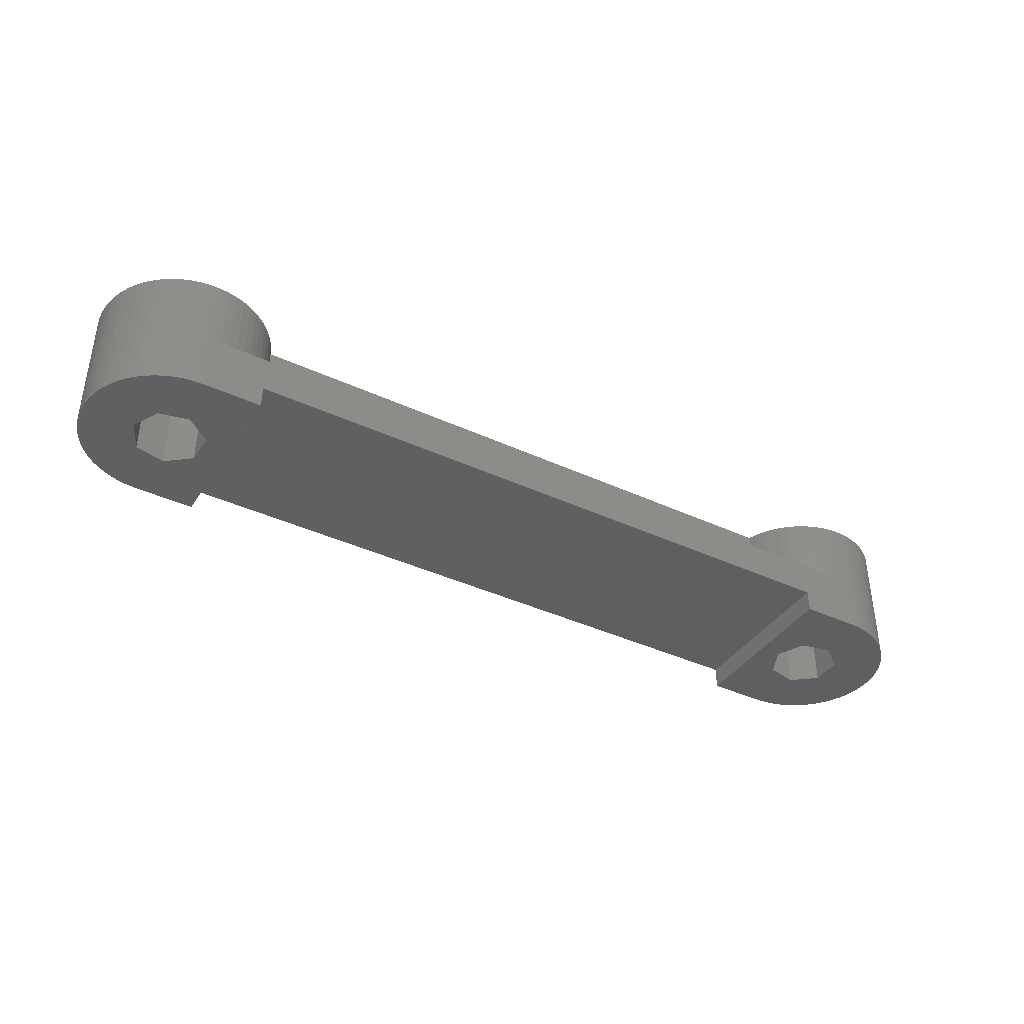
<metadata>
{"format":"stl","ext":"stl","renderer":"f3d","projection":"perspective","resolution":1024,"background":"white","views":[{"elev":-39.3,"azim":149.9,"up":"+Z"}]}
</metadata>
<code>
# stl→obj: 428 verts, 860 faces
v -15.97 2.21e-16 7.005
v 15.98 -0.2496 7.005
v 15.98 0.2496 7.005
v -16 -0.4985 7.005
v -16 -0.4985 7.01
v 16.03 -0.746 7.005
v -15.97 2.217e-16 7.01
v -16 0.4985 7.005
v -16 0.4985 7.01
v 16.03 0.746 7.005
v -16.08 -0.9914 7.005
v -16.08 -0.9914 7.01
v 16.14 -1.234 7.005
v -16.08 0.9914 7.005
v -16.08 0.9914 7.01
v 16.14 1.234 7.005
v -16.21 -1.473 7.005
v -16.21 -1.473 7.01
v 16.22 -1.5 7.005
v -16.21 1.473 7.005
v -16.21 1.473 7.01
v 16.22 1.5 7.005
v -16.22 -1.5 3.2
v 16.22 -1.5 3.2
v -16.22 -1.5 7.005
v 16.29 -1.708 3.2
v -16.22 1.5 3.2
v -16.22 1.5 7.005
v 16.22 1.5 3.2
v 16.29 1.708 3.2
v -16.39 -1.938 3.2
v -16.39 -1.938 7.01
v 16.5 -2.163 3.2
v -16.39 1.938 3.2
v -16.39 1.938 7.01
v 16.5 2.163 3.2
v -16.62 -2.381 3.2
v -16.62 -2.381 7.01
v 16.75 -2.593 3.2
v -16.62 2.381 3.2
v -16.62 2.381 7.01
v 16.75 2.593 3.2
v -16.9 -2.797 3.2
v -16.9 -2.797 7.01
v 17.05 -2.993 3.2
v -16.9 2.797 3.2
v -16.9 2.797 7.01
v 17.05 2.993 3.2
v -17.21 -3.181 3.2
v -17.21 -3.181 7.01
v 17.39 -3.36 3.2
v -17.21 3.181 3.2
v -17.21 3.181 7.01
v 17.39 3.36 3.2
v -17.46 2.217e-16 7.01
v -17.51 -4.7 1.2
v -17.51 4.7 1.2
v 17.51 4.7 1.2
v -17.51 4.7 1.907e-07
v 17.51 -4.7 1.2
v 20.66 -4.7 3.2
v -17.51 -4.7 1.907e-07
v -17.57 -3.53 3.2
v -17.57 -3.53 7.01
v 17.76 -3.689 3.2
v -17.57 3.53 3.2
v -17.57 3.53 7.01
v 17.76 3.689 3.2
v -17.96 -3.838 3.2
v -17.96 -3.838 7.01
v 18.17 -3.976 3.2
v -17.96 3.838 3.2
v -17.96 3.838 7.01
v 18.17 3.976 3.2
v -18.39 -4.103 3.2
v -18.39 -4.103 7.01
v 18.61 -4.218 3.2
v -18.39 4.103 3.2
v -18.39 4.103 7.01
v 18.61 4.218 3.2
v -18.73 -6.368e-16 1.907e-07
v -18.84 -4.321 3.2
v -18.84 -4.321 7.01
v 19.07 -4.412 3.2
v -18.84 4.321 3.2
v -18.84 4.321 7.01
v 19.07 4.412 3.2
v -19.06 -2.771 4
v -17.46 -1.47e-16 4
v -19.06 -2.771 7.01
v -19.06 2.771 4
v -19.06 2.771 7.01
v -19.31 -4.49 3.2
v -19.31 -4.49 7.01
v 19.55 -4.556 3.2
v -19.31 4.49 3.2
v -19.31 4.49 7.01
v 19.55 4.556 3.2
v -19.46 -1.51 1.907e-07
v -18.73 -1.47e-16 4
v -19.46 -1.51 4
v -19.46 1.51 1.907e-07
v -19.46 1.51 4
v -19.79 -4.609 3.2
v -19.79 -4.609 7.01
v 20.04 -4.649 3.2
v -19.79 4.609 3.2
v -19.79 4.609 7.01
v 20.04 4.649 3.2
v -20.29 -4.675 3.2
v -20.29 -4.675 7.01
v -20.29 4.675 3.2
v -20.29 4.675 7.01
v 20.66 4.7 3.2
v -20.66 -4.7 1.907e-07
v -20.66 -4.7 3.2
v -20.66 4.7 1.907e-07
v -20.66 4.7 3.2
v -20.78 -4.688 3.2
v -20.78 -4.688 7.01
v -20.78 4.688 3.2
v -20.78 4.688 7.01
v -21.09 -1.883 1.907e-07
v -21.09 -1.883 4
v -21.09 1.883 1.907e-07
v -21.09 1.883 4
v -21.15 -4.674 1.907e-07
v -21.15 -4.674 3.2
v -21.15 4.674 1.907e-07
v -21.15 4.674 3.2
v -21.28 -4.649 3.2
v -21.28 -4.649 7.01
v -21.28 4.649 3.2
v -21.28 4.649 7.01
v -21.64 -4.597 1.907e-07
v -21.64 -4.597 3.2
v -21.64 4.597 1.907e-07
v -21.64 4.597 3.2
v -21.77 -4.556 3.2
v -21.77 -4.556 7.01
v -21.77 4.556 3.2
v -21.77 4.556 7.01
v -22.11 -4.47 1.907e-07
v -22.11 -4.47 3.2
v -22.11 4.47 1.907e-07
v -22.11 4.47 3.2
v -22.25 -4.412 3.2
v -22.25 -4.412 7.01
v -22.25 4.412 3.2
v -22.25 4.412 7.01
v -22.26 -2.771 4
v -22.26 -2.771 7.01
v -22.26 2.771 4
v -22.26 2.771 7.01
v -22.4 -0.838 1.907e-07
v -22.4 -0.838 4
v -22.4 0.838 1.907e-07
v -22.4 0.838 4
v -22.57 -4.294 1.907e-07
v -22.57 -4.294 3.2
v -22.57 4.294 1.907e-07
v -22.57 4.294 3.2
v -22.71 -4.218 3.2
v -22.71 -4.218 7.01
v -22.71 4.218 3.2
v -22.71 4.218 7.01
v -23.01 -4.07 1.907e-07
v -23.01 -4.07 3.2
v -23.01 4.07 1.907e-07
v -23.01 4.07 3.2
v -23.15 -3.976 3.2
v -23.15 -3.976 7.01
v -23.15 3.976 3.2
v -23.15 3.976 7.01
v -23.42 -3.802 1.907e-07
v -23.42 -3.802 3.2
v -23.42 3.802 1.907e-07
v -23.42 3.802 3.2
v -23.56 -3.689 3.2
v -23.56 -3.689 7.01
v -23.56 3.689 3.2
v -23.56 3.689 7.01
v -23.8 -3.493 1.907e-07
v -23.8 -3.493 3.2
v -23.8 3.493 1.907e-07
v -23.8 3.493 3.2
v -23.86 -1.47e-16 4
v -23.86 2.217e-16 7.01
v -23.93 -3.36 3.2
v -23.93 -3.36 7.01
v -23.93 3.36 3.2
v -23.93 3.36 7.01
v -24.15 -3.145 1.907e-07
v -24.15 -3.145 3.2
v -24.15 3.145 1.907e-07
v -24.15 3.145 3.2
v -24.27 -2.993 3.2
v -24.27 -2.993 7.01
v -24.27 2.993 3.2
v -24.27 2.993 7.01
v -24.46 -2.763 1.907e-07
v -24.46 -2.763 3.2
v -24.46 2.763 1.907e-07
v -24.46 2.763 3.2
v -24.57 -2.593 3.2
v -24.57 -2.593 7.01
v -24.57 2.593 3.2
v -24.57 2.593 7.01
v -24.73 -2.35 1.907e-07
v -24.73 -2.35 3.2
v -24.73 2.35 1.907e-07
v -24.73 2.35 3.2
v -24.82 -2.163 3.2
v -24.82 -2.163 7.01
v -24.82 2.163 3.2
v -24.82 2.163 7.01
v -24.95 -1.912 1.907e-07
v -24.95 -1.912 3.2
v -24.95 1.912 1.907e-07
v -24.95 1.912 3.2
v -25.03 -1.708 3.2
v -25.03 -1.708 7.01
v -25.03 1.708 3.2
v -25.03 1.708 7.01
v -25.13 -1.452 1.907e-07
v -25.13 -1.452 3.2
v -25.13 1.452 1.907e-07
v -25.13 1.452 3.2
v -25.18 -1.234 3.2
v -25.18 -1.234 7.01
v -25.18 1.234 3.2
v -25.18 1.234 7.01
v -25.26 -0.9772 1.907e-07
v -25.26 -0.9772 3.2
v -25.26 0.9772 1.907e-07
v -25.26 0.9772 3.2
v -25.29 -0.746 3.2
v -25.29 -0.746 7.01
v -25.29 0.746 3.2
v -25.29 0.746 7.01
v -25.33 -0.4913 1.907e-07
v -25.33 -0.4913 3.2
v -25.33 0.4913 1.907e-07
v -25.33 0.4913 3.2
v -25.34 -0.2496 3.2
v -25.34 -0.2496 7.01
v -25.34 0.2496 7.01
v -25.34 0.2496 3.2
v -25.36 -2.449e-16 3.2
v -25.36 -6.368e-16 1.907e-07
v 15.98 -0.2496 7.01
v 15.98 0.2496 7.01
v 16.03 -0.746 7.01
v 17.46 2.217e-16 7.01
v 16.03 0.746 7.01
v 16.14 -1.234 7.01
v 16.14 1.234 7.01
v 16.29 -1.708 7.01
v 16.29 1.708 7.01
v 16.5 -2.163 7.01
v 16.5 2.163 7.01
v 16.75 -2.593 7.01
v 19.06 -2.771 7.01
v 16.75 2.593 7.01
v 19.06 2.771 7.01
v 17.05 -2.993 7.01
v 17.05 2.993 7.01
v 17.39 -3.36 7.01
v 17.39 3.36 7.01
v 17.76 -3.689 7.01
v 17.76 3.689 7.01
v 17.46 -1.47e-16 4
v 18.92 -0.838 4
v 18.92 0.838 4
v 19.06 2.771 4
v 19.06 -2.771 4
v 20.66 -4.7 1.907e-07
v 17.51 -4.7 1.907e-07
v 17.51 4.7 1.907e-07
v 18.92 0.838 1.907e-07
v 18.92 -0.838 1.907e-07
v 20.23 -1.883 1.907e-07
v 20.66 4.7 1.907e-07
v 20.23 1.883 1.907e-07
v 18.17 -3.976 7.01
v 18.17 3.976 7.01
v 18.61 -4.218 7.01
v 18.61 4.218 7.01
v 19.07 -4.412 7.01
v 19.07 4.412 7.01
v 20.23 -1.883 4
v 20.23 1.883 4
v 22.26 -2.771 4
v 19.55 -4.556 7.01
v 20.04 -4.649 7.01
v 20.54 -4.688 7.01
v 22.26 -2.771 7.01
v 22.26 2.771 4
v 22.26 2.771 7.01
v 19.55 4.556 7.01
v 20.04 4.649 7.01
v 20.54 4.688 7.01
v 20.54 -4.688 3.2
v 20.54 4.688 3.2
v 21.86 -1.51 1.907e-07
v 21.15 -4.674 1.907e-07
v 21.64 -4.597 1.907e-07
v 21.86 -1.51 4
v 21.15 4.674 1.907e-07
v 21.64 4.597 1.907e-07
v 21.86 1.51 1.907e-07
v 21.86 1.51 4
v 21.03 -4.675 3.2
v 21.03 -4.675 7.01
v 21.03 4.675 3.2
v 21.03 4.675 7.01
v 21.15 -4.674 3.2
v 21.15 4.674 3.2
v 21.53 -4.609 3.2
v 21.53 -4.609 7.01
v 21.53 4.609 3.2
v 21.53 4.609 7.01
v 21.64 -4.597 3.2
v 21.64 4.597 3.2
v 22.01 -4.49 3.2
v 22.01 -4.49 7.01
v 22.01 4.49 3.2
v 22.01 4.49 7.01
v 22.11 -4.47 1.907e-07
v 22.11 -4.47 3.2
v 22.11 4.47 1.907e-07
v 22.11 4.47 3.2
v 22.59 -1.47e-16 4
v 22.57 -4.294 1.907e-07
v 22.59 -6.368e-16 1.907e-07
v 24.95 -1.912 1.907e-07
v 23.01 -4.07 1.907e-07
v 23.42 -3.802 1.907e-07
v 23.8 -3.493 1.907e-07
v 24.15 -3.145 1.907e-07
v 24.46 -2.763 1.907e-07
v 24.73 -2.35 1.907e-07
v 23.86 -1.47e-16 4
v 22.57 4.294 1.907e-07
v 23.01 4.07 1.907e-07
v 23.42 3.802 1.907e-07
v 23.8 3.493 1.907e-07
v 24.15 3.145 1.907e-07
v 24.46 2.763 1.907e-07
v 24.73 2.35 1.907e-07
v 24.95 1.912 1.907e-07
v 22.48 -4.321 3.2
v 22.48 -4.321 7.01
v 22.48 4.321 3.2
v 22.48 4.321 7.01
v 22.57 -4.294 3.2
v 22.57 4.294 3.2
v 23.86 2.217e-16 7.01
v 22.93 -4.103 7.01
v 23.36 -3.838 7.01
v 23.75 -3.53 7.01
v 24.11 -3.181 7.01
v 24.42 -2.797 7.01
v 24.7 -2.381 7.01
v 22.93 4.103 7.01
v 23.36 3.838 7.01
v 23.75 3.53 7.01
v 24.7 2.381 7.01
v 24.11 3.181 7.01
v 24.42 2.797 7.01
v 22.93 -4.103 3.2
v 22.93 4.103 3.2
v 23.01 -4.07 3.2
v 23.01 4.07 3.2
v 25.13 1.452 1.907e-07
v 25.13 -1.452 1.907e-07
v 25.26 0.9772 1.907e-07
v 25.26 -0.9772 1.907e-07
v 25.33 0.4913 1.907e-07
v 25.33 -0.4913 1.907e-07
v 25.36 -6.368e-16 1.907e-07
v 23.36 -3.838 3.2
v 23.36 3.838 3.2
v 23.42 -3.802 3.2
v 23.42 3.802 3.2
v 23.75 -3.53 3.2
v 23.75 3.53 3.2
v 23.8 -3.493 3.2
v 23.8 3.493 3.2
v 24.11 -3.181 3.2
v 24.11 3.181 3.2
v 24.15 -3.145 3.2
v 24.15 3.145 3.2
v 24.93 -1.938 7.01
v 25.11 -1.473 7.01
v 24.93 1.938 7.01
v 25.24 -0.9914 7.01
v 25.11 1.473 7.01
v 25.32 -0.4985 7.01
v 25.24 0.9914 7.01
v 25.35 2.217e-16 7.01
v 25.32 0.4985 7.01
v 24.42 -2.797 3.2
v 24.42 2.797 3.2
v 24.46 -2.763 3.2
v 24.46 2.763 3.2
v 24.7 -2.381 3.2
v 24.7 2.381 3.2
v 24.73 -2.35 3.2
v 24.73 2.35 3.2
v 24.93 -1.938 3.2
v 24.93 1.938 3.2
v 24.95 -1.912 3.2
v 24.95 1.912 3.2
v 25.11 -1.473 3.2
v 25.11 1.473 3.2
v 25.13 -1.452 3.2
v 25.13 1.452 3.2
v 25.24 -0.9914 3.2
v 25.24 0.9914 3.2
v 25.26 -0.9772 3.2
v 25.26 0.9772 3.2
v 25.32 -0.4985 3.2
v 25.32 0.4985 3.2
v 25.33 -0.4913 3.2
v 25.33 0.4913 3.2
v 25.35 -2.449e-16 3.2
v 25.36 -2.449e-16 3.2
f 1 2 3
f 4 1 5
f 4 2 1
f 4 6 2
f 5 1 7
f 8 1 3
f 8 7 1
f 8 9 7
f 8 3 10
f 11 4 12
f 11 6 4
f 11 13 6
f 12 4 5
f 14 8 10
f 14 9 8
f 14 15 9
f 14 10 16
f 17 11 18
f 17 13 11
f 17 19 13
f 18 11 12
f 20 14 16
f 20 15 14
f 20 21 15
f 20 16 22
f 23 24 19
f 23 19 25
f 23 26 24
f 25 17 18
f 25 19 17
f 27 28 29
f 27 29 30
f 28 20 22
f 28 21 20
f 28 22 29
f 31 23 25
f 31 25 32
f 31 26 23
f 31 33 26
f 32 25 18
f 34 27 30
f 34 28 27
f 34 35 28
f 34 30 36
f 35 21 28
f 37 31 38
f 37 33 31
f 37 39 33
f 38 31 32
f 40 34 36
f 40 35 34
f 40 41 35
f 40 36 42
f 43 37 44
f 43 39 37
f 43 45 39
f 44 37 38
f 46 40 42
f 46 41 40
f 46 47 41
f 46 42 48
f 49 43 50
f 49 45 43
f 49 51 45
f 50 43 44
f 52 46 48
f 52 47 46
f 52 53 47
f 52 48 54
f 55 7 9
f 55 5 7
f 55 9 15
f 55 12 5
f 55 15 21
f 55 18 12
f 55 21 35
f 55 32 18
f 55 35 41
f 55 38 32
f 56 57 58
f 56 59 57
f 56 60 61
f 56 58 60
f 62 59 56
f 63 49 50
f 63 50 64
f 63 51 49
f 63 65 51
f 66 52 54
f 66 67 52
f 66 54 68
f 67 53 52
f 69 63 64
f 69 64 70
f 69 65 63
f 69 71 65
f 72 66 68
f 72 73 66
f 72 68 74
f 73 67 66
f 75 69 70
f 75 70 76
f 75 71 69
f 75 77 71
f 78 72 74
f 78 79 72
f 78 74 80
f 79 73 72
f 81 59 62
f 82 75 76
f 82 76 83
f 82 77 75
f 82 84 77
f 85 78 80
f 85 86 78
f 85 80 87
f 86 79 78
f 88 55 89
f 88 90 55
f 90 38 55
f 90 44 38
f 90 50 44
f 90 64 50
f 90 70 64
f 90 76 70
f 90 83 76
f 91 89 55
f 91 55 92
f 92 41 47
f 92 47 53
f 92 53 67
f 92 55 41
f 92 67 73
f 92 73 79
f 92 79 86
f 93 82 83
f 93 83 94
f 93 84 82
f 93 95 84
f 94 83 90
f 96 85 87
f 96 97 85
f 96 87 98
f 97 86 85
f 97 92 86
f 99 100 81
f 99 81 62
f 99 101 100
f 101 89 100
f 101 88 89
f 102 59 81
f 102 100 103
f 102 81 100
f 103 89 91
f 103 100 89
f 104 93 94
f 104 94 105
f 104 95 93
f 104 106 95
f 105 94 90
f 107 96 98
f 107 108 96
f 107 98 109
f 108 92 97
f 108 97 96
f 110 104 105
f 110 105 111
f 110 106 104
f 110 61 106
f 111 105 90
f 112 107 109
f 112 113 107
f 112 109 114
f 113 92 108
f 113 108 107
f 115 56 116
f 115 62 56
f 115 99 62
f 116 56 61
f 116 61 110
f 117 57 59
f 117 59 102
f 117 118 57
f 118 112 114
f 118 58 57
f 118 114 58
f 119 110 111
f 119 111 120
f 119 116 110
f 120 111 90
f 121 112 118
f 121 122 112
f 122 92 113
f 122 113 112
f 123 99 115
f 123 124 99
f 124 88 101
f 124 101 99
f 125 102 103
f 125 103 126
f 125 117 102
f 126 103 91
f 127 115 116
f 127 116 128
f 127 123 115
f 128 116 119
f 129 117 125
f 129 130 117
f 130 118 117
f 130 121 118
f 131 119 120
f 131 120 132
f 131 128 119
f 133 121 130
f 133 134 121
f 134 122 121
f 135 123 127
f 135 127 128
f 135 128 136
f 136 128 131
f 137 129 125
f 137 138 129
f 138 130 129
f 138 133 130
f 139 131 132
f 139 132 140
f 139 136 131
f 141 133 138
f 141 142 133
f 142 134 133
f 143 123 135
f 143 135 136
f 143 136 144
f 144 136 139
f 145 137 125
f 145 146 137
f 146 138 137
f 146 141 138
f 147 139 140
f 147 140 148
f 147 144 139
f 149 141 146
f 149 150 141
f 150 142 141
f 151 88 124
f 151 152 88
f 152 90 88
f 152 120 90
f 152 132 120
f 152 140 132
f 152 148 140
f 153 91 92
f 153 92 154
f 153 126 91
f 154 92 122
f 154 122 134
f 154 134 142
f 154 142 150
f 155 156 123
f 155 157 156
f 156 124 123
f 156 151 124
f 156 157 158
f 157 125 126
f 157 126 158
f 158 126 153
f 159 123 143
f 159 143 144
f 159 144 160
f 160 144 147
f 161 145 125
f 161 162 145
f 162 146 145
f 162 149 146
f 163 147 148
f 163 148 164
f 163 160 147
f 164 148 152
f 165 149 162
f 165 166 149
f 166 150 149
f 166 154 150
f 167 123 159
f 167 159 160
f 167 160 168
f 168 160 163
f 169 161 125
f 169 170 161
f 170 162 161
f 170 165 162
f 171 163 164
f 171 164 172
f 171 168 163
f 172 164 152
f 173 165 170
f 173 174 165
f 174 154 166
f 174 166 165
f 175 123 167
f 175 155 123
f 175 167 168
f 175 168 176
f 176 168 171
f 177 125 157
f 177 169 125
f 177 178 169
f 178 170 169
f 178 173 170
f 179 171 172
f 179 172 180
f 179 176 171
f 180 172 152
f 181 173 178
f 181 182 173
f 182 154 174
f 182 174 173
f 183 155 175
f 183 175 176
f 183 176 184
f 184 176 179
f 185 177 157
f 185 186 177
f 186 178 177
f 186 181 178
f 187 151 156
f 187 152 151
f 187 153 188
f 187 156 158
f 187 158 153
f 187 188 152
f 188 153 154
f 189 179 180
f 189 180 190
f 189 184 179
f 190 180 152
f 191 181 186
f 191 192 181
f 192 154 182
f 192 182 181
f 193 155 183
f 193 183 184
f 193 184 194
f 194 184 189
f 195 185 157
f 195 196 185
f 196 186 185
f 196 191 186
f 197 189 198
f 197 194 189
f 198 189 190
f 198 190 152
f 199 191 196
f 199 192 191
f 199 200 192
f 200 154 192
f 201 155 193
f 201 193 202
f 202 193 194
f 202 194 197
f 203 195 157
f 203 196 195
f 203 204 196
f 204 199 196
f 205 197 206
f 205 202 197
f 206 197 198
f 206 198 152
f 207 199 204
f 207 200 199
f 207 208 200
f 208 154 200
f 209 155 201
f 209 201 210
f 210 201 202
f 210 202 205
f 211 203 157
f 211 204 203
f 211 212 204
f 212 207 204
f 213 205 214
f 213 210 205
f 214 152 188
f 214 205 206
f 214 206 152
f 215 207 212
f 215 208 207
f 215 216 208
f 216 154 208
f 216 188 154
f 217 155 209
f 217 209 218
f 218 209 210
f 218 210 213
f 219 211 157
f 219 212 211
f 219 220 212
f 220 215 212
f 221 213 222
f 221 218 213
f 222 213 214
f 222 214 188
f 223 215 220
f 223 216 215
f 223 224 216
f 224 188 216
f 225 155 217
f 225 217 226
f 226 217 218
f 226 218 221
f 227 219 157
f 227 220 219
f 227 228 220
f 228 223 220
f 229 221 230
f 229 226 221
f 230 221 222
f 230 222 188
f 231 223 228
f 231 224 223
f 231 232 224
f 232 188 224
f 233 155 225
f 233 225 234
f 234 225 226
f 234 226 229
f 235 227 157
f 235 228 227
f 235 236 228
f 236 231 228
f 237 229 238
f 237 234 229
f 238 229 230
f 238 230 188
f 239 231 236
f 239 232 231
f 239 240 232
f 240 188 232
f 241 155 233
f 241 233 242
f 242 233 234
f 242 234 237
f 243 235 157
f 243 236 235
f 243 244 236
f 244 239 236
f 245 237 246
f 245 242 237
f 245 246 247
f 245 247 248
f 246 188 247
f 246 237 238
f 246 238 188
f 248 239 244
f 248 240 239
f 248 247 240
f 247 188 240
f 249 241 242
f 249 242 245
f 249 244 243
f 249 245 248
f 249 248 244
f 250 155 241
f 250 157 155
f 250 241 249
f 250 243 157
f 250 249 243
f 2 251 252
f 2 252 3
f 2 6 251
f 251 6 253
f 251 253 254
f 251 254 252
f 3 252 255
f 3 255 10
f 252 254 255
f 6 13 253
f 253 13 256
f 253 256 254
f 10 255 257
f 10 257 16
f 255 254 257
f 13 19 256
f 256 19 258
f 256 258 254
f 16 257 22
f 257 259 22
f 257 254 259
f 24 26 19
f 19 26 258
f 29 22 30
f 22 259 30
f 26 33 258
f 258 33 260
f 258 260 254
f 30 259 261
f 30 261 36
f 259 254 261
f 33 39 260
f 260 39 262
f 260 262 263
f 260 263 254
f 36 261 264
f 36 264 42
f 261 254 265
f 261 265 264
f 39 45 262
f 262 45 266
f 262 266 263
f 42 264 267
f 42 267 48
f 264 265 267
f 45 51 266
f 266 51 268
f 266 268 263
f 48 267 269
f 48 269 54
f 267 265 269
f 51 65 270
f 51 270 268
f 268 270 263
f 54 269 68
f 269 271 68
f 269 265 271
f 272 254 263
f 272 273 274
f 272 274 275
f 272 276 273
f 272 263 276
f 272 275 254
f 254 275 265
f 60 277 61
f 278 60 58
f 278 58 279
f 278 279 280
f 278 281 282
f 278 280 281
f 278 282 277
f 278 277 60
f 58 114 283
f 279 58 283
f 279 284 280
f 279 283 284
f 65 71 285
f 65 285 270
f 270 285 263
f 68 271 74
f 271 286 74
f 271 265 286
f 71 77 287
f 71 287 285
f 285 287 263
f 74 286 80
f 286 288 80
f 286 265 288
f 77 84 289
f 77 289 287
f 287 289 263
f 80 288 87
f 288 265 290
f 288 290 87
f 281 273 282
f 281 280 273
f 273 280 274
f 273 276 291
f 273 291 282
f 280 284 292
f 280 292 274
f 274 292 275
f 276 263 293
f 276 293 291
f 263 289 294
f 263 294 295
f 263 295 296
f 263 296 297
f 263 297 293
f 275 292 298
f 275 298 299
f 275 299 265
f 265 300 290
f 265 301 300
f 265 302 301
f 265 299 302
f 84 95 294
f 84 294 289
f 87 290 98
f 290 300 98
f 95 106 295
f 95 295 294
f 98 300 109
f 300 301 109
f 106 303 296
f 106 296 295
f 106 61 303
f 109 301 304
f 109 304 114
f 301 302 304
f 282 291 305
f 282 306 277
f 282 307 306
f 282 305 307
f 291 308 305
f 291 293 308
f 284 283 309
f 284 309 310
f 284 310 311
f 284 311 312
f 284 312 292
f 292 312 298
f 303 61 313
f 303 313 314
f 303 314 296
f 296 314 297
f 304 302 315
f 304 315 114
f 302 316 315
f 302 299 316
f 277 306 317
f 277 317 61
f 61 317 313
f 283 114 309
f 114 315 318
f 114 318 309
f 313 317 319
f 313 319 320
f 313 320 314
f 314 320 297
f 315 316 321
f 315 321 318
f 316 322 321
f 316 299 322
f 306 307 323
f 306 323 317
f 317 323 319
f 309 318 310
f 318 321 324
f 318 324 310
f 319 323 325
f 319 325 326
f 319 326 320
f 320 326 297
f 321 322 327
f 321 327 324
f 322 328 327
f 322 299 328
f 307 305 329
f 307 329 330
f 307 330 323
f 323 330 325
f 310 324 331
f 310 331 311
f 324 327 332
f 324 332 331
f 305 308 333
f 305 334 329
f 305 333 335
f 305 335 336
f 305 337 334
f 305 338 337
f 305 339 338
f 305 340 339
f 305 341 340
f 305 342 341
f 305 336 342
f 308 293 343
f 308 343 333
f 311 331 344
f 311 344 345
f 311 333 312
f 311 335 333
f 311 345 346
f 311 346 347
f 311 347 348
f 311 348 349
f 311 349 350
f 311 350 351
f 311 351 335
f 312 333 343
f 312 343 298
f 325 330 352
f 325 352 353
f 325 353 326
f 326 353 297
f 327 328 354
f 327 354 332
f 328 299 355
f 328 355 354
f 329 334 356
f 329 356 330
f 330 356 352
f 331 332 344
f 332 354 357
f 332 357 344
f 293 297 358
f 293 358 343
f 297 353 359
f 297 359 360
f 297 360 361
f 297 361 362
f 297 362 363
f 297 363 364
f 297 364 358
f 298 343 358
f 298 358 299
f 299 365 355
f 299 366 365
f 299 367 366
f 299 358 368
f 299 369 367
f 299 370 369
f 299 368 370
f 352 356 371
f 352 371 359
f 352 359 353
f 354 355 372
f 354 372 357
f 355 365 372
f 334 337 373
f 334 373 356
f 356 373 371
f 344 357 345
f 357 372 374
f 357 374 345
f 335 351 375
f 335 376 336
f 335 375 377
f 335 378 376
f 335 377 379
f 335 380 378
f 335 379 381
f 335 381 380
f 371 373 382
f 371 382 360
f 371 360 359
f 372 365 383
f 372 383 374
f 365 366 383
f 337 338 384
f 337 384 373
f 373 384 382
f 345 374 346
f 374 383 385
f 374 385 346
f 382 384 386
f 382 386 361
f 382 361 360
f 383 366 387
f 383 387 385
f 366 367 387
f 338 339 388
f 338 388 384
f 384 388 386
f 346 385 347
f 385 387 389
f 385 389 347
f 386 388 390
f 386 390 362
f 386 362 361
f 387 367 391
f 387 391 389
f 367 369 391
f 339 340 392
f 339 392 388
f 388 392 390
f 347 389 348
f 389 391 393
f 389 393 348
f 358 364 394
f 358 394 395
f 358 396 368
f 358 395 397
f 358 398 396
f 358 397 399
f 358 400 398
f 358 399 401
f 358 402 400
f 358 401 402
f 390 392 403
f 390 403 362
f 362 403 363
f 391 369 370
f 391 404 393
f 391 370 404
f 340 341 392
f 392 341 405
f 392 405 403
f 348 393 406
f 348 406 349
f 393 404 406
f 403 405 407
f 403 407 363
f 363 407 364
f 404 370 368
f 404 408 406
f 404 368 408
f 341 342 405
f 405 342 409
f 405 409 407
f 349 406 410
f 349 410 350
f 406 408 410
f 407 409 411
f 407 411 364
f 364 411 394
f 408 368 396
f 408 412 410
f 408 396 412
f 342 336 409
f 409 336 413
f 409 413 411
f 350 410 414
f 350 414 351
f 410 412 414
f 411 413 415
f 411 415 394
f 394 415 395
f 412 396 398
f 412 416 414
f 412 398 416
f 336 376 413
f 413 376 417
f 413 417 415
f 351 414 418
f 351 418 375
f 414 416 418
f 415 417 419
f 415 419 395
f 395 419 397
f 416 398 400
f 416 420 418
f 416 400 420
f 376 378 417
f 417 378 421
f 417 421 419
f 375 418 422
f 375 422 377
f 418 420 422
f 419 421 423
f 419 423 397
f 397 423 399
f 420 400 402
f 420 424 422
f 420 402 424
f 378 380 421
f 421 380 425
f 421 425 423
f 377 422 426
f 377 426 379
f 422 424 426
f 423 425 427
f 423 427 399
f 399 427 401
f 424 402 401
f 424 427 426
f 424 401 427
f 380 381 425
f 425 428 427
f 425 381 428
f 379 426 428
f 379 428 381
f 426 427 428

</code>
